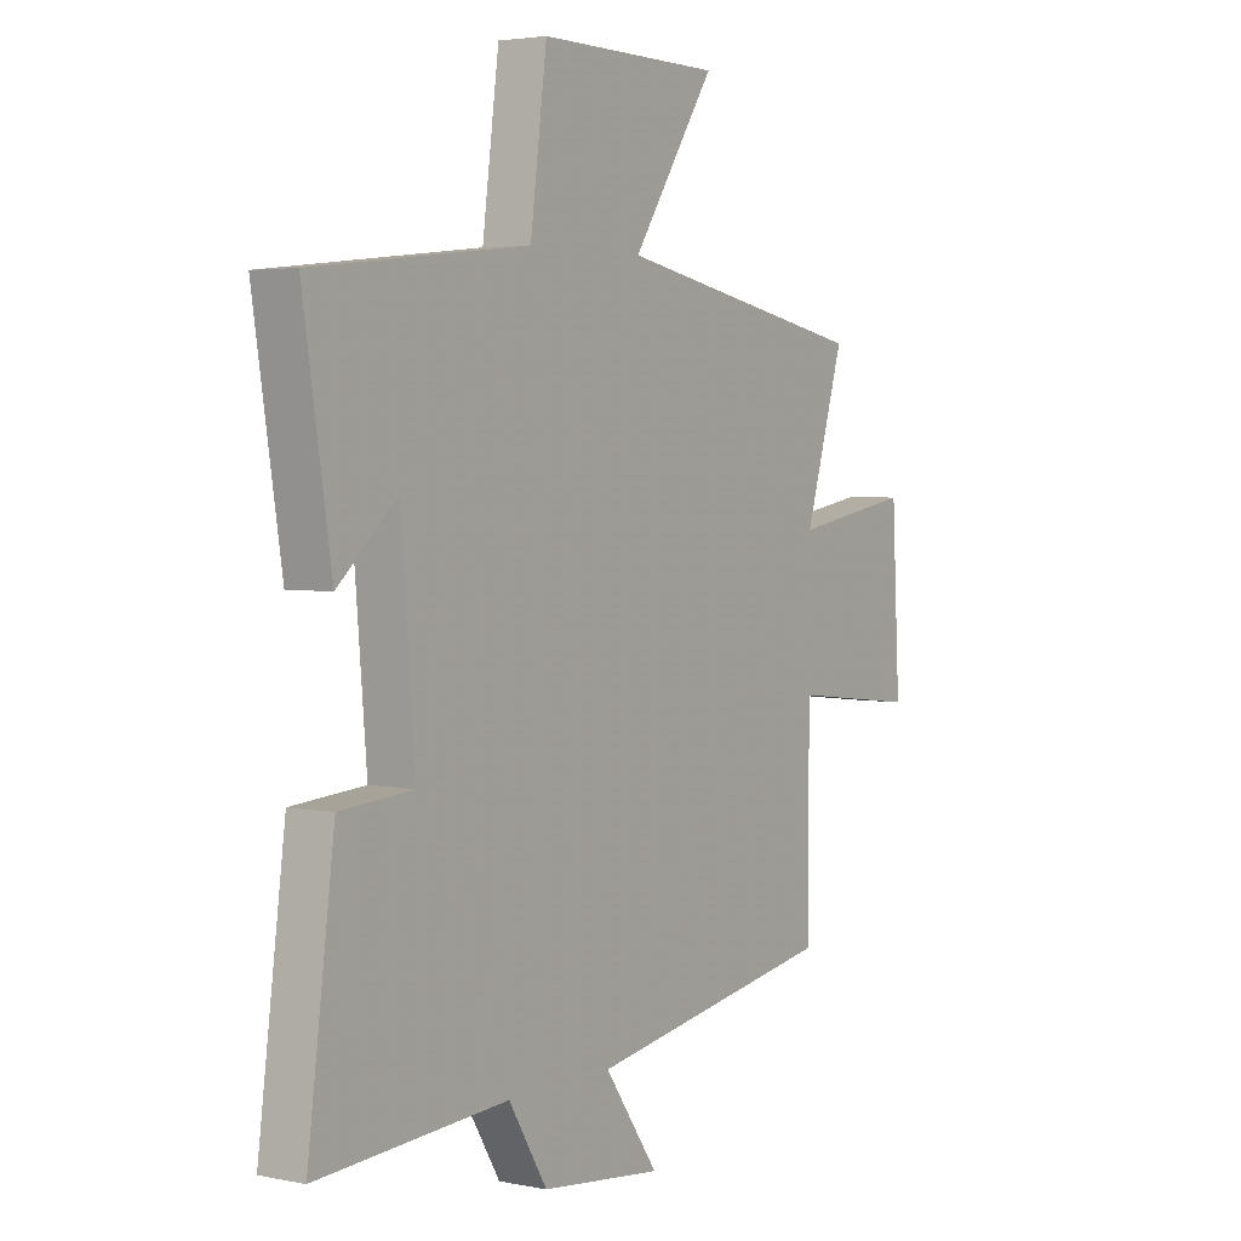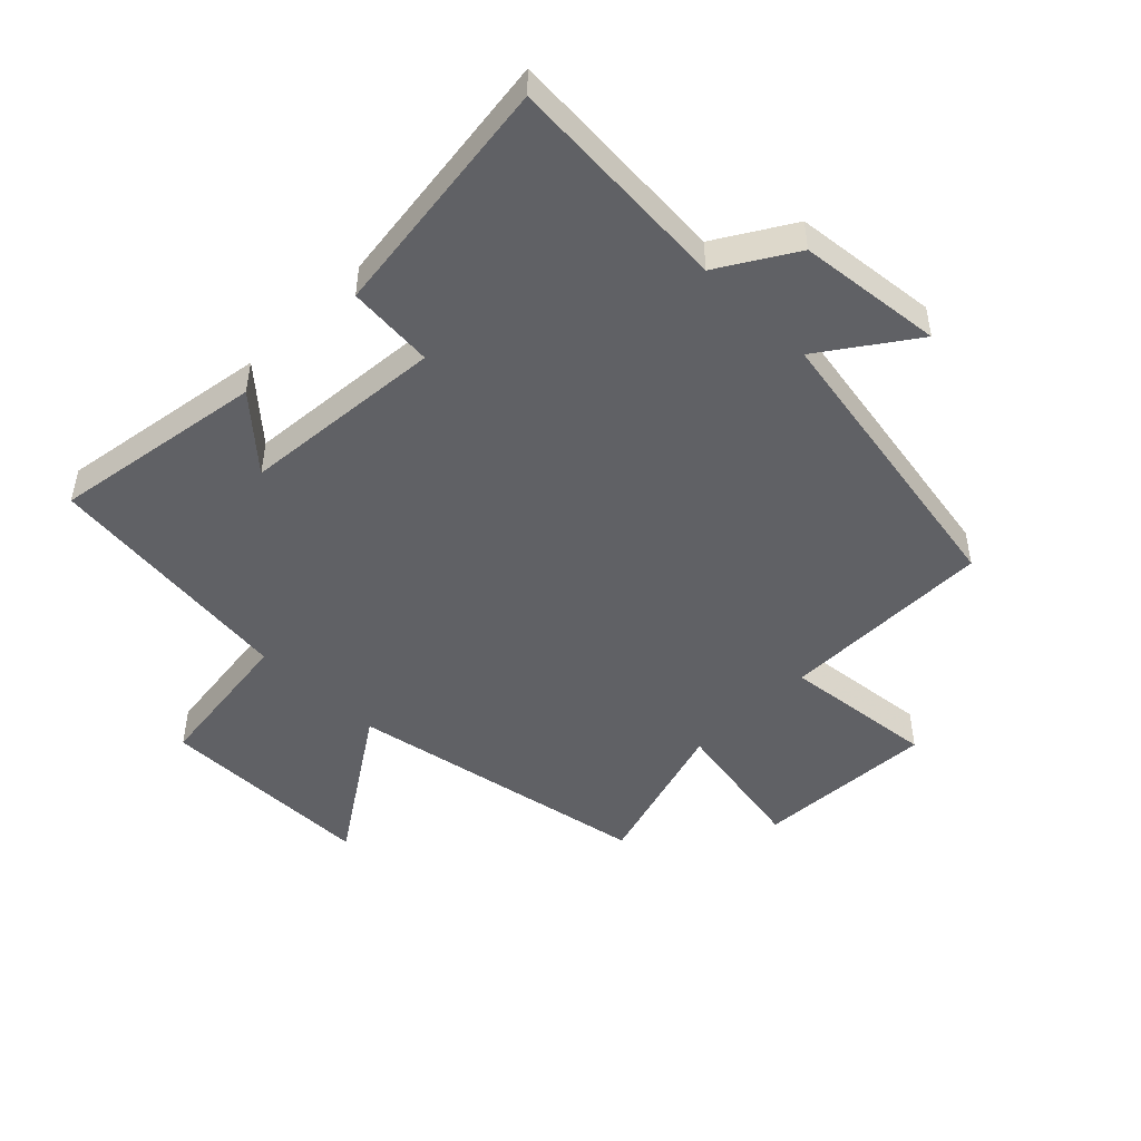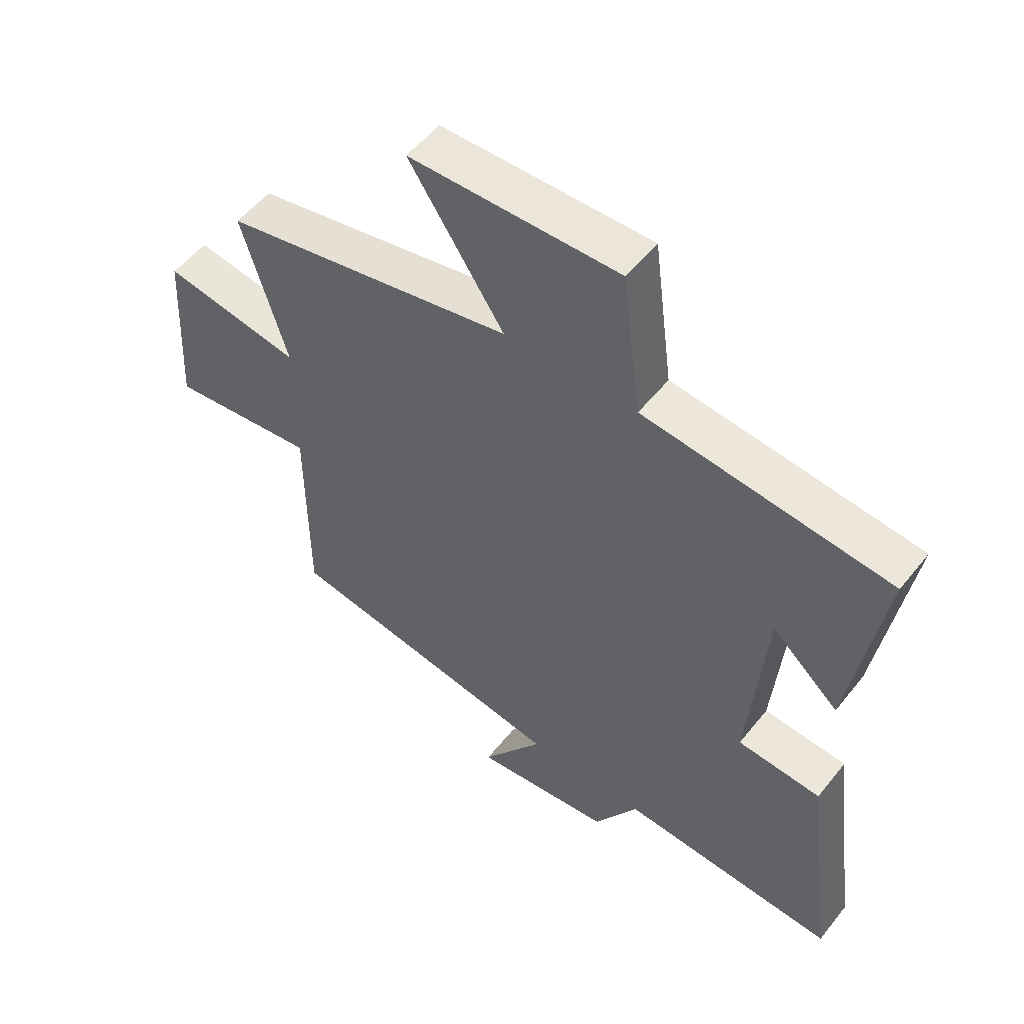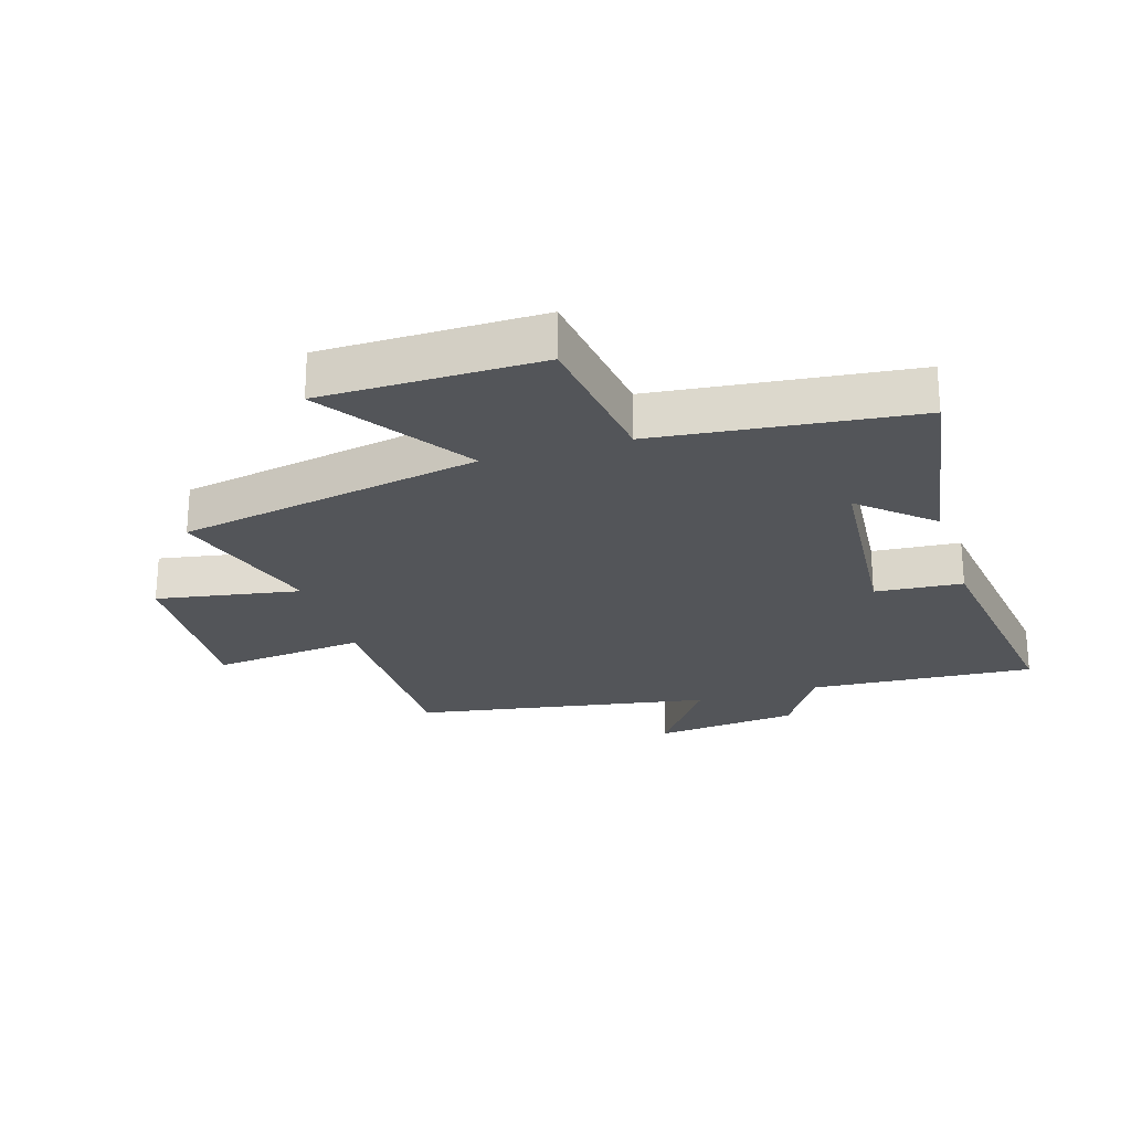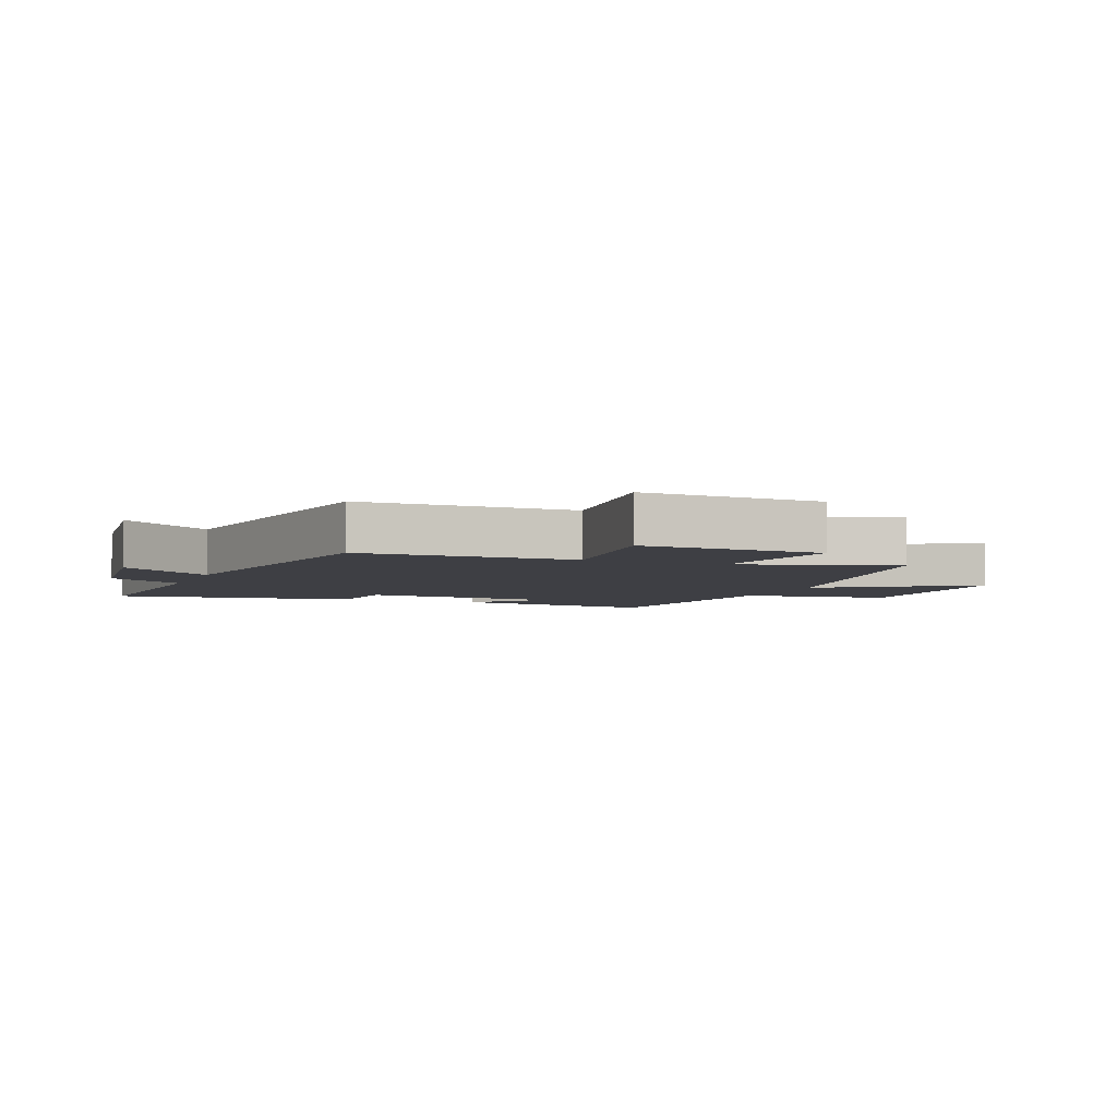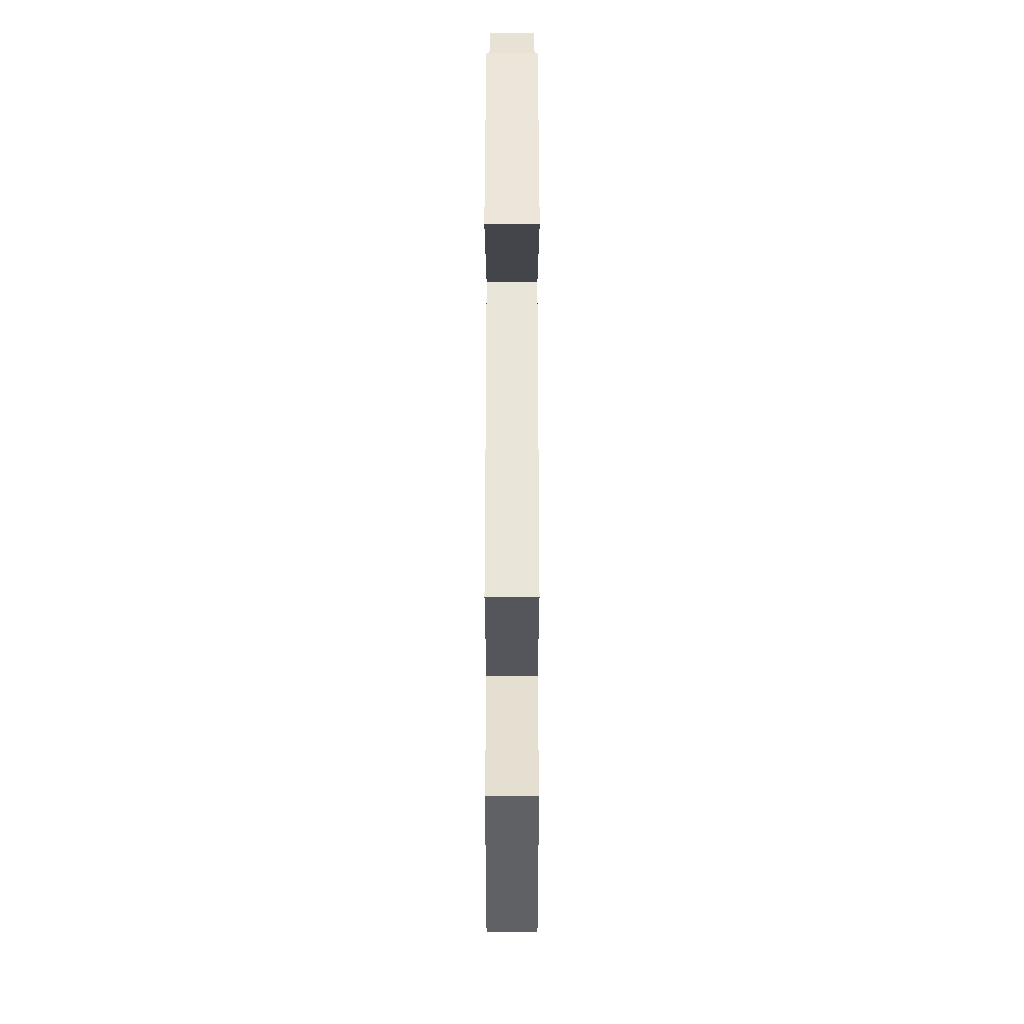
<metadata>
{"format":"obj","ext":"obj","renderer":"f3d","projection":"perspective","resolution":1024,"background":"white","views":[{"elev":3.5,"azim":124.3,"up":"+Z"},{"elev":-48.0,"azim":135.1,"up":"+Y"},{"elev":53.3,"azim":37.6,"up":"+Z"},{"elev":-24.1,"azim":17.2,"up":"+Y"},{"elev":-4.5,"azim":-111.3,"up":"+Y"},{"elev":47.1,"azim":-90.0,"up":"+Z"}]}
</metadata>
<code>
v 0.552 0.07 -0.523
v 0.186 0.07 -0.5
v 0.112 0.07 -0.622
v -0.122 0.07 -0.648
v -0.018 0.07 -0.5
v -0.499 0.07 -0.418
v -0.5 0.07 -0.072
v -0.748 0.07 -0.1
v -0.732 0.07 0.192
v -0.5 0.07 0.152
v -0.576 0.07 0.405
v -0.084 0.07 0.5
v -0.244 0.07 0.741
v 0.108 0.07 0.745
v 0.14 0.07 0.5
v 0.554 0.07 0.454
v 0.5 0.07 0.111
v 0.387 0.07 0.212
v 0.359 0.07 -0.116
v 0.5 0.07 -0.127
v 0.552 0 -0.523
v 0.186 0 -0.5
v 0.112 0 -0.622
v -0.122 0 -0.648
v -0.018 0 -0.5
v -0.499 0 -0.418
v -0.5 0 -0.072
v -0.748 0 -0.1
v -0.732 0 0.192
v -0.5 0 0.152
v -0.576 0 0.405
v -0.084 0 0.5
v -0.244 0 0.741
v 0.108 0 0.745
v 0.14 0 0.5
v 0.554 0 0.454
v 0.5 0 0.111
v 0.387 0 0.212
v 0.359 0 -0.116
v 0.5 0 -0.127
f 19 20 1 2
f 18 19 2 3
f 15 16 17 18
f 15 18 3
f 12 13 14 15
f 10 11 12 15
f 10 15 3
f 7 8 9 10
f 5 6 7 10
f 5 10 3
f 3 4 5
f 22 21 40 39
f 23 22 39 38
f 38 37 36 35
f 23 38 35
f 35 34 33 32
f 35 32 31 30
f 23 35 30
f 30 29 28 27
f 30 27 26 25
f 23 30 25
f 25 24 23
f 1 21 22 2
f 2 22 23 3
f 3 23 24 4
f 4 24 25 5
f 5 25 26 6
f 6 26 27 7
f 7 27 28 8
f 8 28 29 9
f 9 29 30 10
f 10 30 31 11
f 11 31 32 12
f 12 32 33 13
f 13 33 34 14
f 14 34 35 15
f 15 35 36 16
f 16 36 37 17
f 17 37 38 18
f 18 38 39 19
f 19 39 40 20
f 20 40 21 1

</code>
